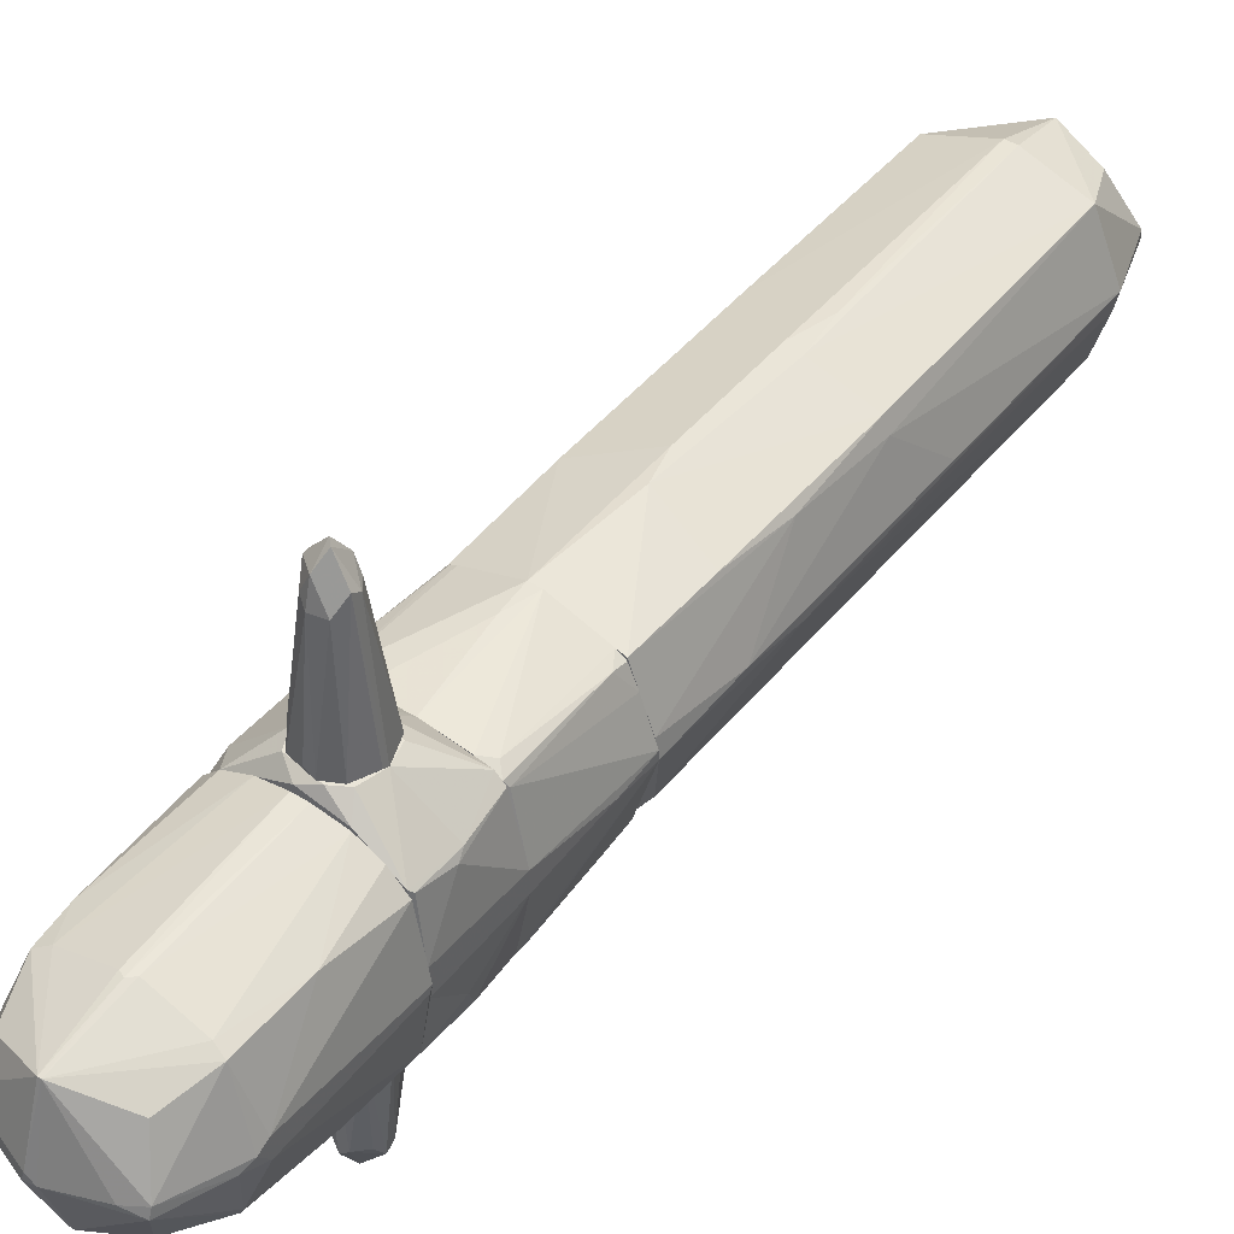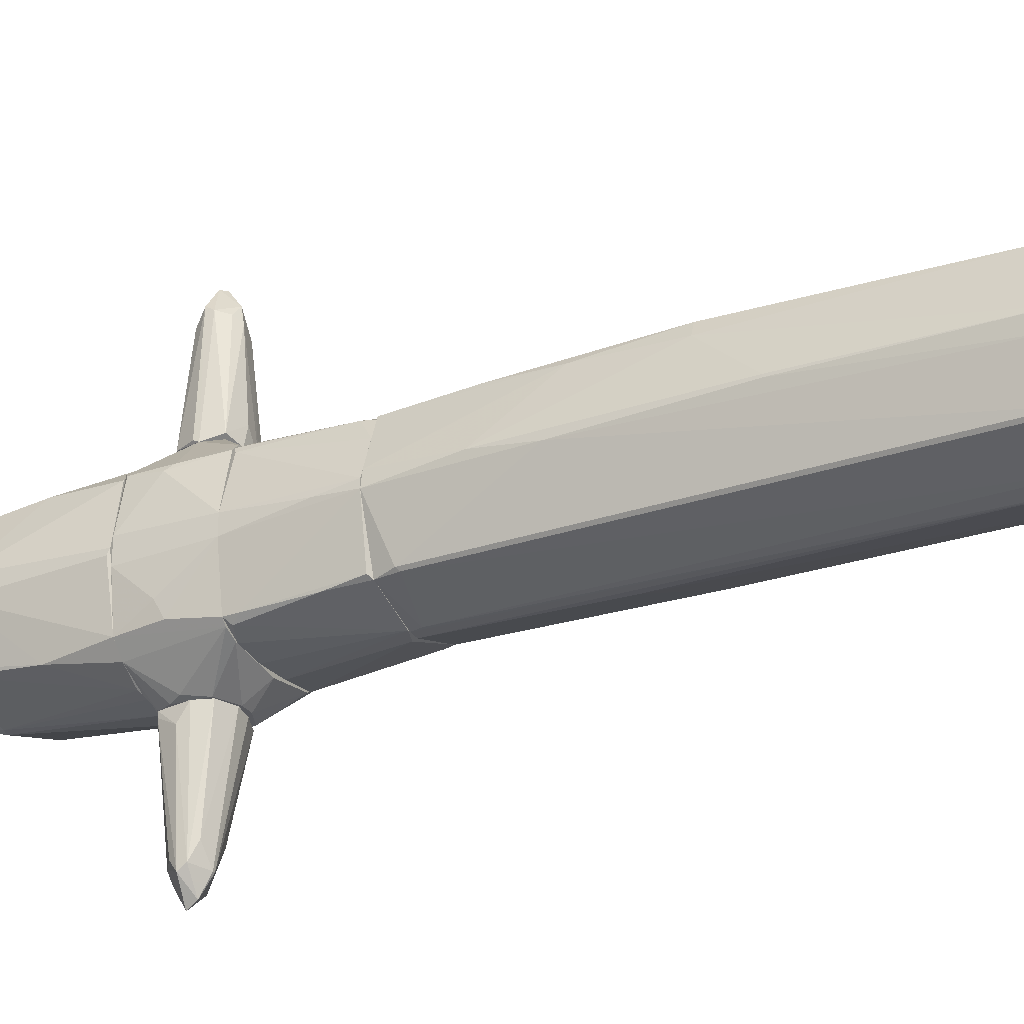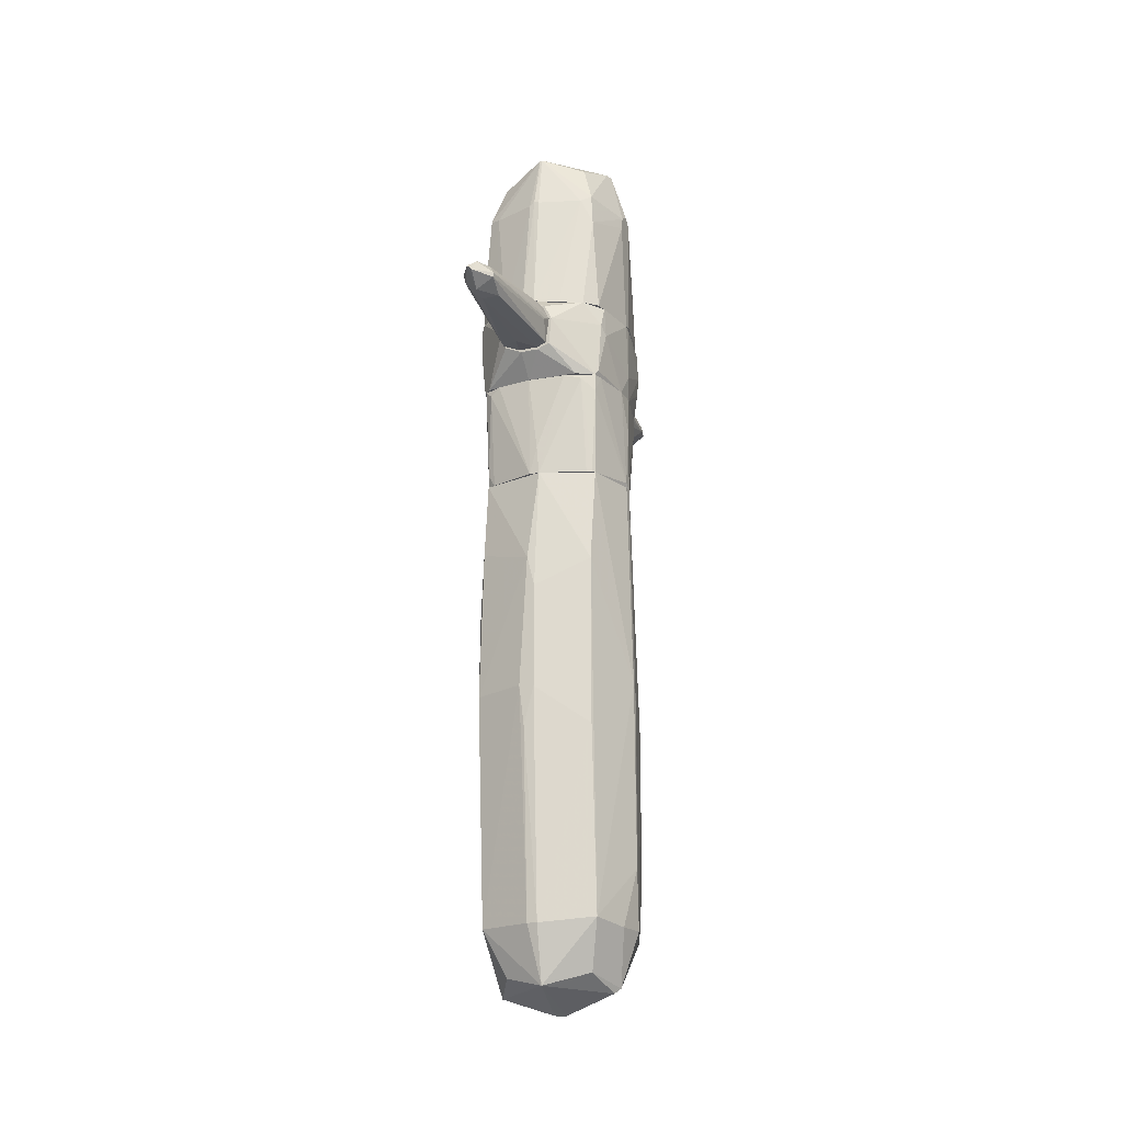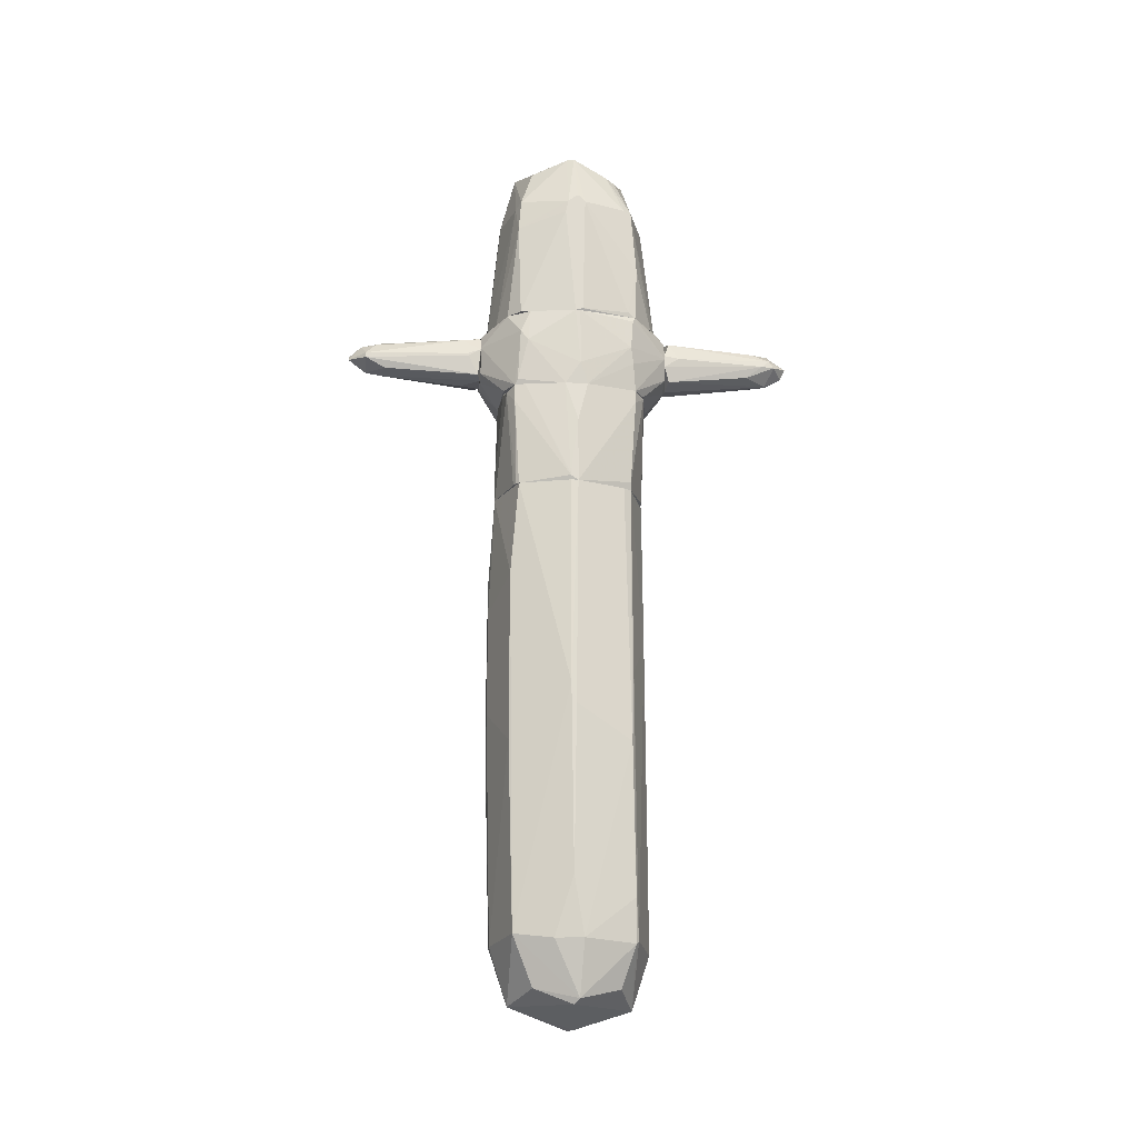
<metadata>
{"format":"obj","ext":"obj","renderer":"f3d","projection":"perspective","resolution":1024,"background":"white","views":[{"elev":44.9,"azim":-143.6,"up":"+Z"},{"elev":-28.7,"azim":-63.2,"up":"+Z"},{"elev":-20.3,"azim":21.8,"up":"+Y"},{"elev":-19.2,"azim":83.7,"up":"+Y"}]}
</metadata>
<code>
o convex_0
v 0.9463 -5.221 0.287
v -1.046 -2.897 0.02165
v -1.046 -2.897 0.05461
v 0.9794 0.721 -0.01152
v 0.01667 -5.288 -1.008
v -0.04967 -5.221 1.018
v -1.012 0.721 -0.04449
v 0.08301 0.721 1.018
v -0.116 0.721 -0.9743
v -0.8132 -5.255 -0.7419
v 0.8134 -4.689 -0.7419
v -0.7469 -5.221 0.785
v 0.747 -0.5078 0.8515
v 0.04984 -6.218 -0.04469
v -0.78 -0.2755 0.8184
v 0.6807 0.721 -0.7419
v -0.8132 0.4887 -0.7419
v 0.7802 -5.155 0.7852
v -0.78 -5.985 0.05461
v 0.04984 -5.985 -0.7751
v 0.04984 -5.951 0.7852
v 0.7802 -5.918 -0.04469
v 1.046 -4.458 0.05461
v -0.08284 -2.732 1.084
v -1.012 -5.288 0.02165
v 0.7802 0.721 0.752
v -0.7469 0.721 0.785
v -0.8132 -2.234 0.8515
v 0.8468 -2.731 -0.7087
v 0.7802 -5.255 -0.7419
v 0.1162 -1.271 -0.9743
v -0.04967 -0.4739 1.084
v 1.046 -2.035 0.08779
v 0.04984 -2.234 1.084
v -0.1824 -5.254 -0.9741
v -1.046 -0.2748 0.05461
v 1.013 -5.221 -0.07786
v -0.7469 0.721 -0.7751
v -0.2157 -5.952 -0.7419
v -1.046 -0.9724 -0.04449
v 0.6142 -5.786 0.5194
v 0.08301 -5.221 1.018
v -0.78 -5.288 -0.7751
v 0.747 -2.731 0.8515
v -0.4813 -5.818 0.6189
v -0.8798 -2.234 0.6857
v 0.581 -5.786 -0.5758
v -0.614 -5.818 -0.5758
v -0.78 0.4554 -0.7751
v 0.01667 0.721 -0.9743
v 1.046 -2.3 0.02165
v 0.747 0.721 -0.6424
v -0.1492 -2.201 1.084
v 0.7139 -5.984 0.02185
v 0.747 -5.221 -0.7751
v 0.7802 -1.803 -0.7419
v -0.9793 -5.255 -0.1774
v 0.9794 0.721 0.08779
v -0.78 -5.985 -0.04449
v -0.08284 -6.218 0.02165
v 0.04984 -0.8726 1.084
v -0.1492 0.5885 -0.9743
v -0.8464 -1.106 0.752
v -0.9793 0.721 0.1543
f 36 63 64
f 4 7 8
f 7 4 9
f 9 4 16
f 6 12 21
f 1 18 22
f 18 1 23
f 3 2 25
f 19 12 25
f 4 8 26
f 8 13 26
f 8 7 27
f 8 27 32
f 27 15 32
f 15 28 32
f 13 18 33
f 18 23 33
f 26 13 33
f 32 24 34
f 2 3 36
f 1 22 37
f 23 1 37
f 11 29 37
f 30 11 37
f 22 30 37
f 7 9 38
f 17 7 38
f 5 20 39
f 35 5 39
f 7 17 40
f 17 10 40
f 2 36 40
f 36 7 40
f 18 21 41
f 22 18 41
f 6 21 42
f 21 18 42
f 24 6 42
f 34 24 42
f 10 17 43
f 35 39 43
f 18 13 44
f 13 34 44
f 42 18 44
f 34 42 44
f 12 19 45
f 21 12 45
f 19 21 45
f 3 25 46
f 25 12 46
f 12 28 46
f 36 3 46
f 22 20 47
f 20 30 47
f 30 22 47
f 10 43 48
f 43 39 48
f 17 38 49
f 43 17 49
f 35 43 49
f 5 9 50
f 9 16 50
f 31 5 50
f 16 31 50
f 29 4 51
f 33 23 51
f 4 33 51
f 23 37 51
f 37 29 51
f 16 4 52
f 4 29 52
f 29 16 52
f 12 6 53
f 6 24 53
f 28 12 53
f 24 32 53
f 32 28 53
f 14 20 54
f 21 14 54
f 20 22 54
f 41 21 54
f 22 41 54
f 20 5 55
f 11 30 55
f 30 20 55
f 5 31 55
f 55 31 56
f 16 29 56
f 29 11 56
f 31 16 56
f 11 55 56
f 25 2 57
f 2 40 57
f 40 10 57
f 4 26 58
f 33 4 58
f 26 33 58
f 19 25 59
f 10 48 59
f 48 39 59
f 57 10 59
f 25 57 59
f 20 14 60
f 14 21 60
f 21 19 60
f 39 20 60
f 19 59 60
f 59 39 60
f 13 8 61
f 8 32 61
f 34 13 61
f 32 34 61
f 9 5 62
f 5 35 62
f 38 9 62
f 35 49 62
f 49 38 62
f 15 27 63
f 28 15 63
f 46 28 63
f 36 46 63
f 27 7 64
f 7 36 64
f 63 27 64
o convex_1
v -1.013 1.187 -0.01132
v 0.9795 0.8213 0.0878
v 0.9795 0.7882 0.0878
v 0.1494 2.083 -1.008
v 0.4152 2.116 0.9511
v -0.1494 0.7217 -0.9742
v -0.04971 0.7217 1.018
v -0.78 2.116 0.8183
v -0.8465 2.116 -0.8414
v 0.7802 2.116 -0.8082
v -1.013 0.7217 0.05469
v 0.8134 2.116 0.8183
v 0.6806 0.7217 -0.7418
v 0.7471 0.7217 0.7852
v -0.8133 0.755 -0.7418
v -0.7468 0.7217 0.7519
v 0.9463 2.116 -0.1443
v -0.9793 2.116 0.0878
v -0.5809 2.116 -0.9742
v -0.08286 2.116 0.9842
v 0.5809 2.083 -0.9411
v 0.9795 0.7217 -0.01152
v -0.6805 2.016 0.8847
v 0.04974 0.7882 -0.9742
v 0.6474 2.05 0.918
v 0.08308 0.7217 1.018
v 0.9463 2.116 0.1542
v -1.013 0.7217 -0.04463
v -0.9793 2.116 -0.1441
v 0.7139 0.8213 -0.7418
v -0.8133 1.187 -0.8082
v -0.7468 0.8878 0.785
v -0.8133 2.083 0.7519
v 0.7802 0.7217 0.7519
v -0.2157 2.116 -1.007
v -0.7468 0.7217 -0.7749
v 0.7802 1.95 -0.8082
v -0.5475 2.116 0.9178
v 0.8134 1.884 0.8183
v -0.78 2.05 -0.9078
v -0.6472 0.7217 0.8183
v 0.9795 1.585 -0.01152
v 0.6806 0.7217 0.8183
v -0.8465 1.95 -0.8414
v 0.04974 1.087 1.018
v -0.8465 0.7217 0.5194
v 0.8467 2.116 0.6855
f 76 103 111
f 72 69 73
f 73 69 74
f 70 71 75
f 74 69 76
f 71 70 77
f 71 77 78
f 75 71 80
f 74 76 81
f 72 73 82
f 65 75 82
f 73 74 83
f 69 72 84
f 66 67 86
f 78 77 86
f 70 68 88
f 77 70 88
f 68 85 88
f 85 77 88
f 76 69 89
f 71 78 90
f 89 69 90
f 81 76 91
f 70 75 92
f 75 65 92
f 65 82 93
f 82 73 93
f 92 65 93
f 73 92 93
f 77 85 94
f 86 77 94
f 87 72 96
f 72 82 97
f 82 75 97
f 96 72 97
f 86 67 98
f 78 86 98
f 68 70 99
f 70 83 99
f 83 74 99
f 85 68 99
f 74 85 99
f 70 92 100
f 92 79 100
f 95 70 100
f 79 95 100
f 74 81 101
f 85 74 101
f 81 86 101
f 94 85 101
f 86 94 101
f 71 84 102
f 84 72 102
f 87 71 102
f 72 87 102
f 76 89 103
f 89 78 103
f 98 67 103
f 78 98 103
f 83 70 104
f 73 83 104
f 70 95 104
f 80 71 105
f 71 87 105
f 96 80 105
f 87 96 105
f 66 86 106
f 86 81 106
f 91 66 106
f 81 91 106
f 78 89 107
f 90 78 107
f 89 90 107
f 92 73 108
f 79 92 108
f 95 79 108
f 73 104 108
f 104 95 108
f 69 84 109
f 84 71 109
f 71 90 109
f 90 69 109
f 75 80 110
f 80 96 110
f 97 75 110
f 96 97 110
f 67 66 111
f 66 91 111
f 91 76 111
f 103 67 111
o convex_2
v -0.2821 3.179 -1.14
v 0.04979 3.212 1.15
v -0.116 3.212 1.15
v 0.04979 5.868 -0.01157
v 0.9796 3.212 -0.07776
v -1.013 4.905 0.02141
v 0.7803 5.602 0.02141
v -0.01652 5.636 0.785
v -0.8796 3.179 0.7188
v 0.01664 4.872 -1.007
v 0.7803 4.474 0.785
v 0.8134 3.179 -0.8084
v -0.8796 3.179 -0.8082
v -0.78 4.872 -0.7752
v -0.78 4.839 0.7188
v -0.78 5.636 -0.01157
v -0.04967 5.603 -0.7417
v 0.7471 4.772 -0.7749
v 0.8466 3.179 0.7518
v 0.9796 4.938 -0.01157
v 0.2822 3.212 -1.14
v -1.013 3.179 -0.01157
v -0.01652 4.872 0.9843
v 0.7471 4.905 0.7518
v -0.6805 3.179 0.9179
v 0.5147 5.403 -0.5759
v 0.581 5.436 0.586
v -0.614 5.37 0.5858
v -0.5809 5.436 -0.5759
v -1.013 4.772 -0.1442
v 0.6806 3.179 0.9179
v 0.9796 4.672 0.1543
v -0.8133 3.943 -0.8746
v 0.9796 4.839 -0.111
v 0.7803 3.91 -0.8414
v -0.08282 5.868 0.02141
v 0.01664 5.603 -0.7417
v -0.08282 4.839 -1.007
v -0.4149 3.212 -1.107
v -0.01652 3.245 -1.173
v 0.6143 4.839 0.8182
v 0.3817 3.179 1.051
v -1.013 4.772 0.08783
v -0.6474 4.805 0.785
v -0.78 5.602 0.08783
v 0.9796 3.179 0.02141
v -0.8133 4.009 0.785
v -0.4149 3.179 1.051
v 0.7471 5.602 0.121
v 0.4482 3.179 -1.074
v -0.7137 3.179 -0.9742
v 0.01664 5.636 0.785
v 0.04979 4.839 0.9843
v -0.08282 4.806 0.9843
v 0.6143 5.436 -0.4431
v 0.8466 3.245 -0.7088
v 0.01664 5.868 0.08783
v -0.9793 5.038 -0.04455
v -1.013 3.212 -0.07776
v 0.9796 4.839 0.121
v 0.7803 4.839 -0.6755
v -0.8133 4.872 -0.7085
v 0.7138 4.839 -0.7749
v -0.5809 5.702 0.05462
f 156 119 175
f 120 112 123
f 112 120 124
f 120 123 130
f 121 129 132
f 124 120 133
f 114 113 134
f 120 130 136
f 126 119 139
f 125 127 140
f 128 125 140
f 127 128 140
f 133 117 141
f 130 122 142
f 136 130 142
f 122 130 143
f 116 131 143
f 124 141 144
f 118 131 145
f 131 116 145
f 115 128 147
f 128 127 147
f 115 118 148
f 128 115 148
f 121 128 148
f 128 121 149
f 125 128 149
f 144 125 150
f 149 112 150
f 125 149 150
f 132 112 151
f 121 132 151
f 112 149 151
f 149 121 151
f 122 135 152
f 142 122 153
f 136 142 153
f 152 113 153
f 122 152 153
f 126 117 154
f 117 133 154
f 133 120 154
f 119 126 155
f 117 126 156
f 139 119 156
f 126 139 156
f 123 116 157
f 130 123 157
f 143 130 157
f 116 143 157
f 120 136 158
f 126 154 158
f 154 120 158
f 155 126 158
f 155 158 159
f 113 114 159
f 153 113 159
f 136 153 159
f 158 136 159
f 118 115 160
f 138 135 160
f 123 112 161
f 112 132 161
f 132 129 161
f 146 123 161
f 129 146 161
f 112 124 162
f 124 144 162
f 150 112 162
f 144 150 162
f 119 134 163
f 135 138 163
f 152 135 163
f 138 160 163
f 134 113 164
f 113 152 164
f 163 134 164
f 152 163 164
f 114 134 165
f 134 119 165
f 119 155 165
f 155 159 165
f 159 114 165
f 148 118 166
f 137 148 166
f 116 123 167
f 145 116 167
f 123 146 167
f 146 145 167
f 115 147 168
f 147 119 168
f 160 115 168
f 119 163 168
f 163 160 168
f 141 117 169
f 117 156 169
f 156 127 169
f 124 133 170
f 141 124 170
f 133 141 170
f 131 118 171
f 135 122 171
f 122 143 171
f 143 131 171
f 118 160 171
f 160 135 171
f 118 145 172
f 146 129 172
f 145 146 172
f 166 118 172
f 127 125 173
f 125 144 173
f 144 141 173
f 169 127 173
f 141 169 173
f 129 121 174
f 121 148 174
f 148 137 174
f 137 166 174
f 172 129 174
f 166 172 174
f 119 147 175
f 147 127 175
f 127 156 175
o convex_3
v -0.3818 2.747 1.25
v 0.3155 2.78 1.416
v 0.3155 2.747 1.416
v -0.08288 2.813 3.043
v -0.08288 3.112 1.25
v 0.1494 2.448 1.25
v -0.0497 2.581 2.811
v 0.1826 2.78 2.811
v -0.3153 2.515 1.317
v -0.2489 2.847 2.777
v -0.0166 3.013 2.611
v 0.2158 3.046 1.25
v -0.2821 3.046 1.284
v 0.2823 2.482 1.284
v 0.1494 2.581 2.545
v -0.1825 2.979 2.611
v -0.2489 2.747 2.711
v -0.0497 2.448 1.516
v 0.1826 2.714 2.811
v 0.08298 2.946 2.678
v 0.3155 2.847 1.25
v -0.0497 2.548 2.611
v -0.3818 2.813 1.284
v 0.01657 3.112 1.317
v -0.0166 2.946 2.877
v -0.1161 2.448 1.25
v -0.1493 2.614 2.678
v -0.0166 2.747 3.043
v 0.2158 3.013 1.516
f 196 187 204
f 176 180 181
f 178 177 183
f 181 180 187
f 180 176 188
f 181 189 190
f 185 179 191
f 186 180 191
f 180 188 191
f 188 185 191
f 182 179 192
f 176 184 192
f 185 176 192
f 179 185 192
f 178 183 194
f 189 178 194
f 182 190 194
f 190 189 194
f 187 186 195
f 177 178 196
f 183 177 196
f 181 187 196
f 178 189 196
f 189 181 196
f 181 190 197
f 190 182 197
f 193 181 197
f 184 193 197
f 176 185 198
f 188 176 198
f 185 188 198
f 180 186 199
f 186 187 199
f 187 180 199
f 191 179 200
f 186 191 200
f 183 195 200
f 195 186 200
f 176 181 201
f 184 176 201
f 181 193 201
f 193 184 201
f 182 192 202
f 192 184 202
f 197 182 202
f 184 197 202
f 179 182 203
f 182 194 203
f 194 183 203
f 200 179 203
f 183 200 203
f 195 183 204
f 187 195 204
f 183 196 204
o convex_4
v -0.3486 2.847 -1.473
v 0.3819 2.847 -1.273
v 0.3819 2.681 -1.273
v 0.01669 2.88 -3.033
v -0.04967 2.415 -1.273
v -0.04967 3.145 -1.273
v -0.01649 2.614 -2.734
v 0.2159 2.913 -2.767
v -0.2157 2.847 -2.767
v -0.2821 2.515 -1.273
v 0.3155 2.482 -1.34
v -0.04967 3.046 -2.668
v 0.3155 3.046 -1.34
v -0.2821 3.079 -1.273
v 0.2159 2.813 -2.834
v 0.04986 3.046 -2.767
v -0.2157 2.747 -2.701
v 0.2159 2.648 -2.435
v 0.1163 2.415 -1.307
v 0.04986 3.145 -1.373
v -0.3486 2.714 -1.273
v -0.1825 2.648 -2.502
v 0.3819 2.813 -1.473
v -0.01649 2.747 -2.966
v 0.1826 3.013 -2.535
v -0.1825 2.946 -2.634
v 0.01669 2.614 -2.734
v 0.2491 2.813 -2.668
v -0.2821 3.079 -1.34
f 216 230 233
f 207 206 209
f 209 206 210
f 209 210 214
f 208 213 216
f 210 206 217
f 214 210 218
f 208 212 219
f 212 208 220
f 208 216 220
f 205 213 221
f 207 209 223
f 209 211 223
f 215 207 223
f 216 210 224
f 210 217 224
f 220 216 224
f 218 205 225
f 214 218 225
f 205 221 225
f 221 214 225
f 211 209 226
f 209 214 226
f 221 211 226
f 214 221 226
f 206 207 227
f 217 206 227
f 212 217 227
f 213 208 228
f 208 219 228
f 211 221 228
f 221 213 228
f 217 212 229
f 212 220 229
f 224 217 229
f 220 224 229
f 216 213 230
f 222 215 231
f 219 222 231
f 223 211 231
f 215 223 231
f 228 219 231
f 211 228 231
f 207 215 232
f 219 212 232
f 215 222 232
f 222 219 232
f 227 207 232
f 212 227 232
f 213 205 233
f 210 216 233
f 205 218 233
f 218 210 233
f 230 213 233
o convex_5
v -0.9461 2.747 -0.5757
v 0.9796 3.179 0.02153
v 0.8799 3.179 0.6193
v 0.9462 2.116 0.1544
v -0.7136 2.116 0.8848
v 0.01658 2.116 -1.041
v -0.8465 3.179 0.7853
v 0.08292 3.145 -1.273
v 0.3155 2.481 1.25
v 0.7802 2.116 -0.8084
v -0.8465 2.116 -0.8413
v -0.8797 3.179 -0.8084
v -0.1493 3.112 1.25
v 0.8135 2.116 0.8184
v 0.8135 3.179 -0.8084
v -0.9794 2.116 0.08797
v -0.3154 2.515 -1.273
v 0.3487 2.481 -1.273
v -0.3817 2.747 1.25
v 0.6806 3.179 0.9179
v -0.9794 3.179 0.1211
v 0.8799 2.714 -0.7417
v -0.3485 2.913 -1.273
v -0.9129 2.747 0.6855
v 0.4151 2.78 -1.273
v -0.08295 2.415 1.25
v 0.3487 2.847 1.25
v 0.5809 2.116 0.9513
v 0.913 2.747 0.6524
v 0.9462 2.116 -0.144
v 0.04975 3.179 1.184
v -0.3817 3.179 -1.14
v -0.8134 2.116 0.7853
v -0.04958 2.382 -1.273
v -0.6139 2.116 -0.9742
v -0.9794 2.116 -0.144
v 0.8799 2.88 0.7519
v 0.9796 2.415 -0.04442
v -0.08295 2.116 0.9844
v 0.3155 3.046 -1.273
v -0.9794 3.179 -0.1773
v 0.5809 2.116 -0.9408
v 0.249 3.046 1.25
v -0.4149 2.78 -1.24
v -0.3154 3.013 1.25
v -0.3154 2.515 1.25
v -0.7136 3.179 -0.9742
v -0.9129 2.647 -0.7748
v 0.3487 3.179 -1.14
v -0.8797 2.647 0.7519
v -0.282 3.079 -1.273
v -0.4149 3.179 1.084
v 0.9796 3.179 -0.04442
v 0.1163 2.382 -1.273
v 0.8467 2.183 0.7853
v -0.78 2.116 -0.908
v 0.8467 3.112 -0.7748
v -0.8797 3.145 0.7519
v 0.1495 2.415 1.25
v 0.8467 2.481 -0.7748
f 255 263 293
f 237 238 239
f 236 235 240
f 237 239 243
f 239 238 244
f 240 235 245
f 238 237 247
f 245 235 248
f 244 238 249
f 250 241 251
f 242 246 252
f 236 240 253
f 240 245 254
f 241 250 256
f 254 249 257
f 243 251 258
f 251 241 258
f 242 252 259
f 246 242 260
f 242 247 260
f 238 247 261
f 247 242 261
f 235 236 262
f 237 243 263
f 253 240 264
f 245 248 265
f 249 238 266
f 257 249 266
f 250 251 267
f 239 244 268
f 267 239 268
f 250 267 268
f 244 249 269
f 249 254 269
f 236 253 270
f 260 247 270
f 253 260 270
f 262 236 270
f 235 262 271
f 262 237 271
f 237 263 271
f 263 255 271
f 259 238 272
f 238 261 272
f 258 241 273
f 248 258 273
f 245 234 274
f 254 245 274
f 234 269 274
f 269 254 274
f 243 239 275
f 251 243 275
f 246 260 276
f 260 253 276
f 264 246 276
f 253 264 276
f 256 250 277
f 240 252 278
f 252 246 278
f 252 238 279
f 238 259 279
f 259 252 279
f 245 265 280
f 256 277 280
f 245 244 281
f 234 245 281
f 269 234 281
f 244 269 281
f 241 265 282
f 265 248 282
f 273 241 282
f 248 273 282
f 238 252 283
f 252 240 283
f 266 238 283
f 257 266 283
f 241 256 284
f 265 241 284
f 280 265 284
f 256 280 284
f 264 240 285
f 246 264 285
f 240 278 285
f 278 246 285
f 248 235 286
f 235 271 286
f 271 255 286
f 239 267 287
f 267 251 287
f 275 239 287
f 251 275 287
f 247 237 288
f 237 262 288
f 270 247 288
f 262 270 288
f 244 245 289
f 268 244 289
f 250 268 289
f 277 250 289
f 245 280 289
f 280 277 289
f 258 248 290
f 255 258 290
f 248 286 290
f 286 255 290
f 240 254 291
f 254 257 291
f 283 240 291
f 257 283 291
f 242 259 292
f 261 242 292
f 259 272 292
f 272 261 292
f 243 258 293
f 258 255 293
f 263 243 293

</code>
